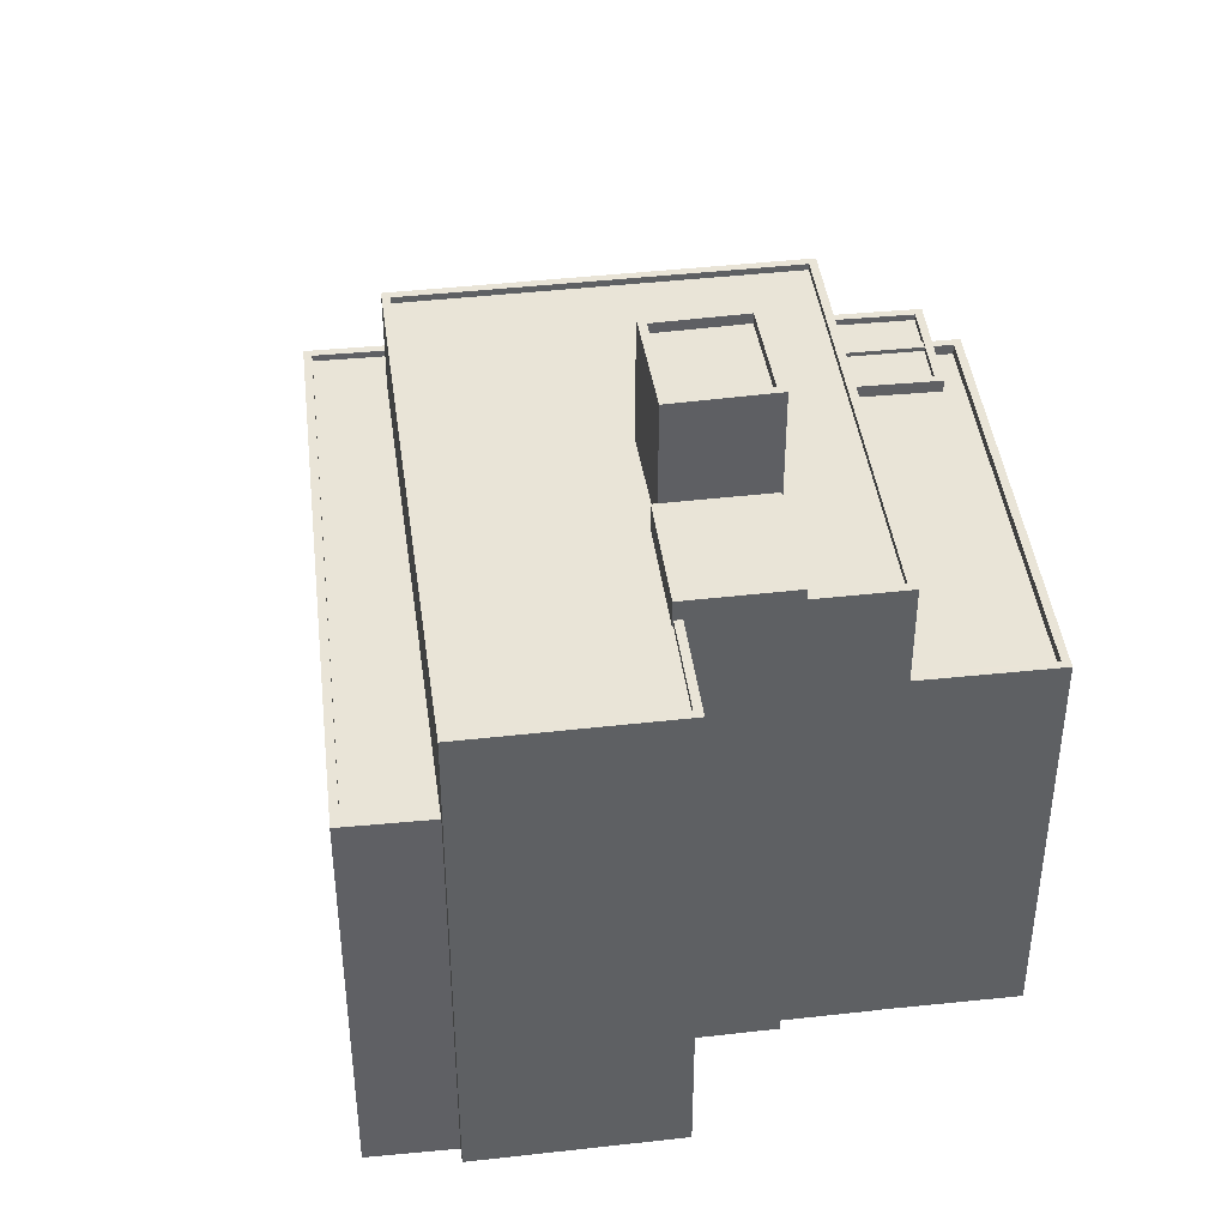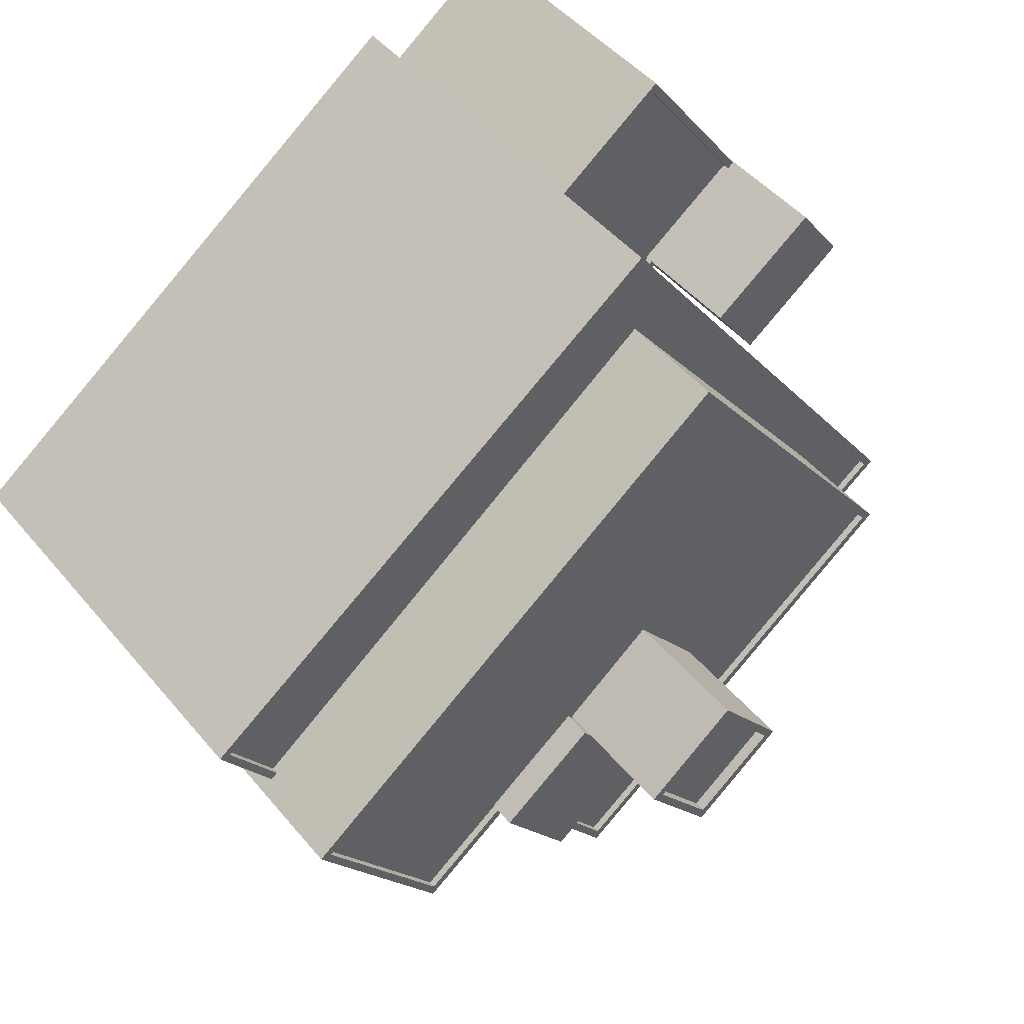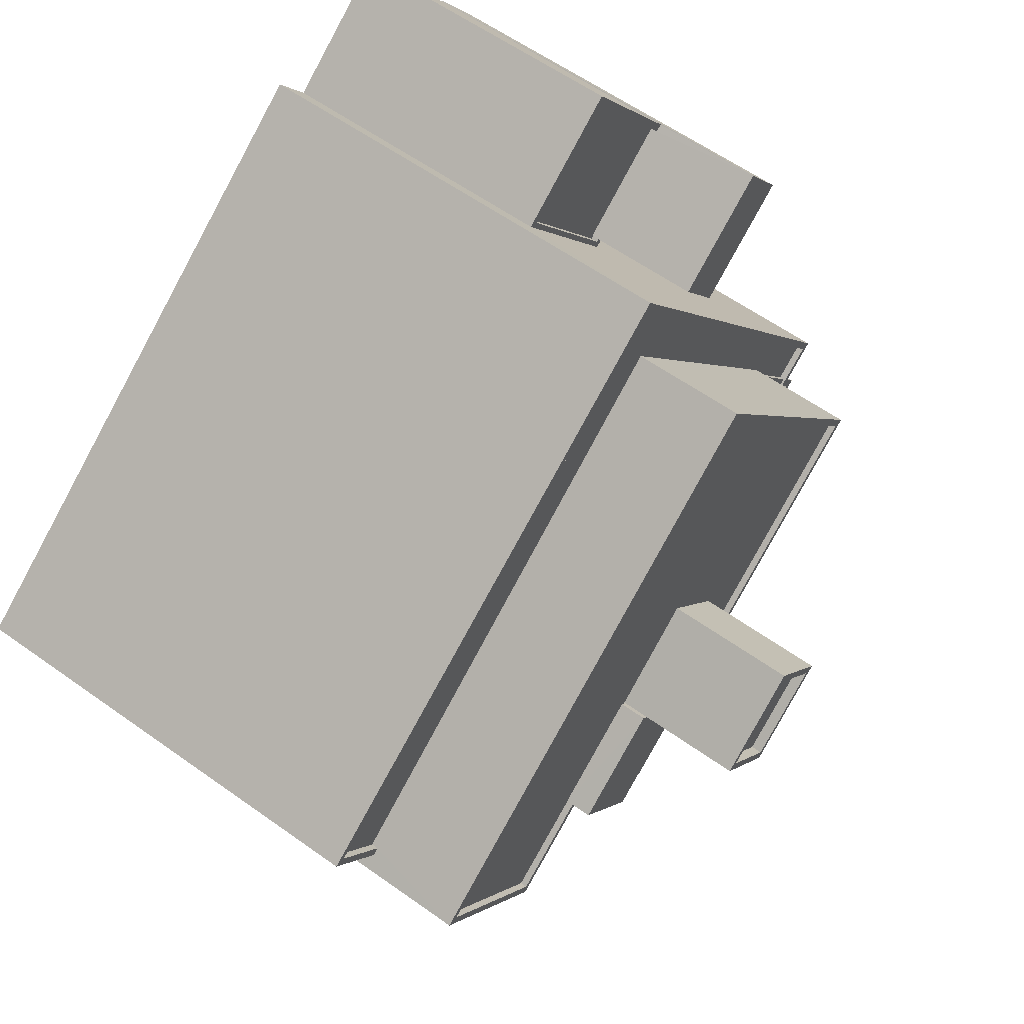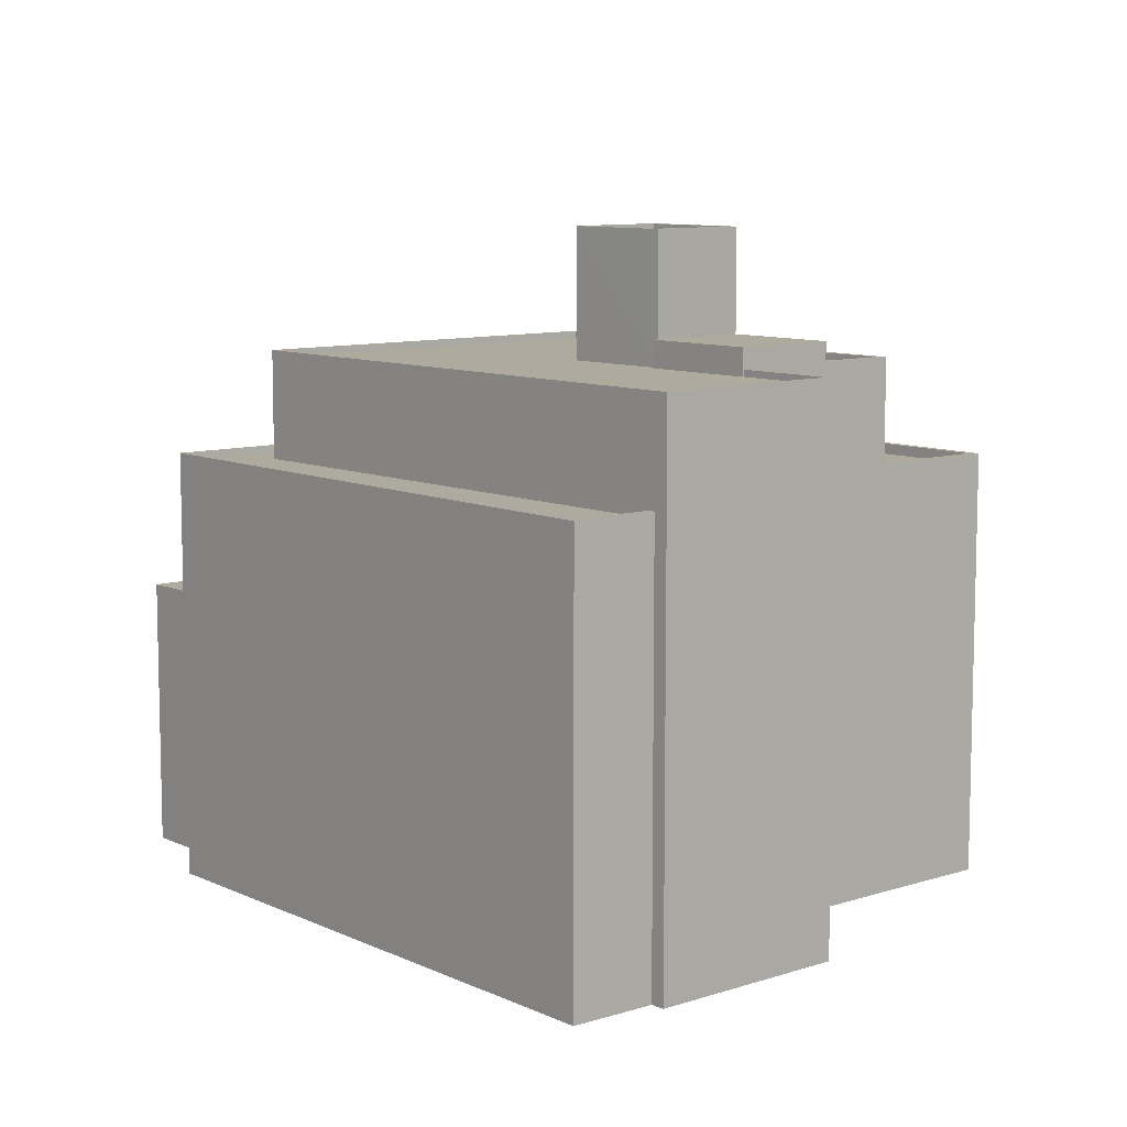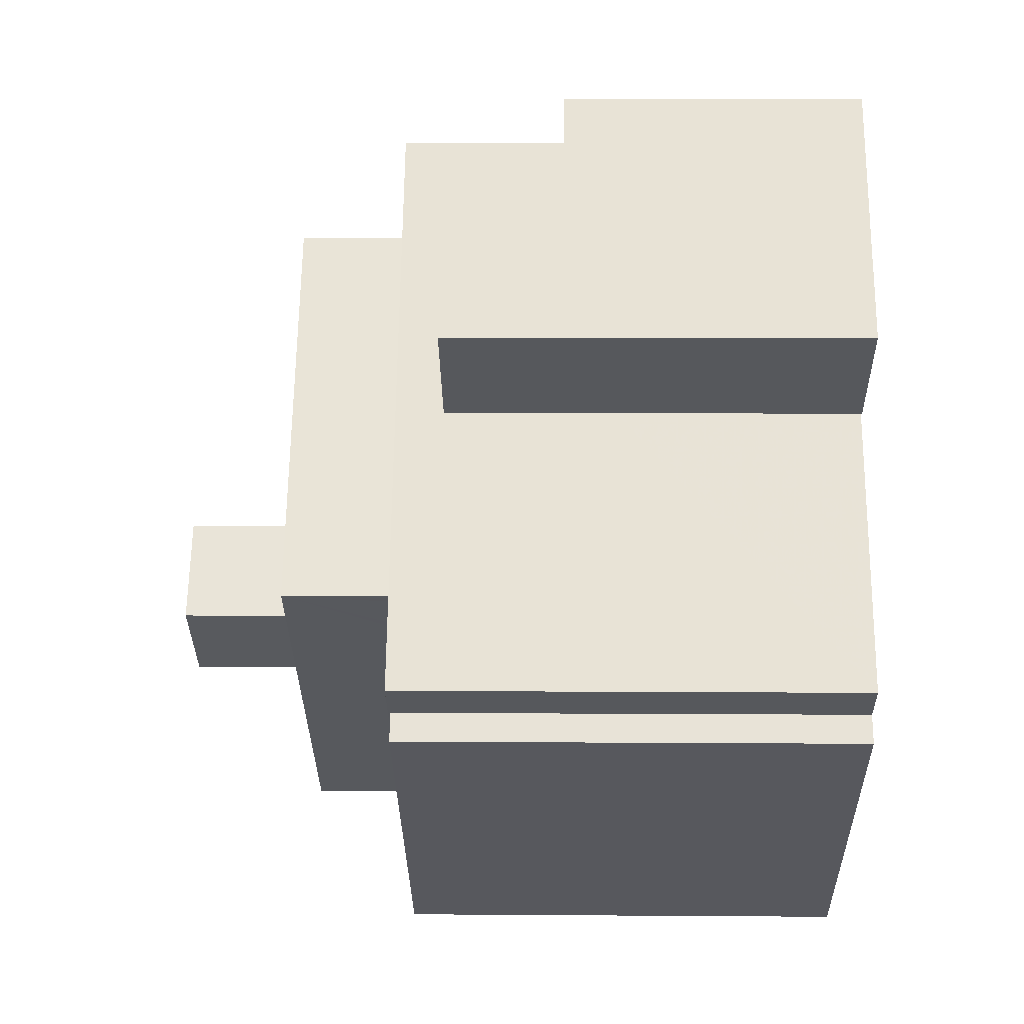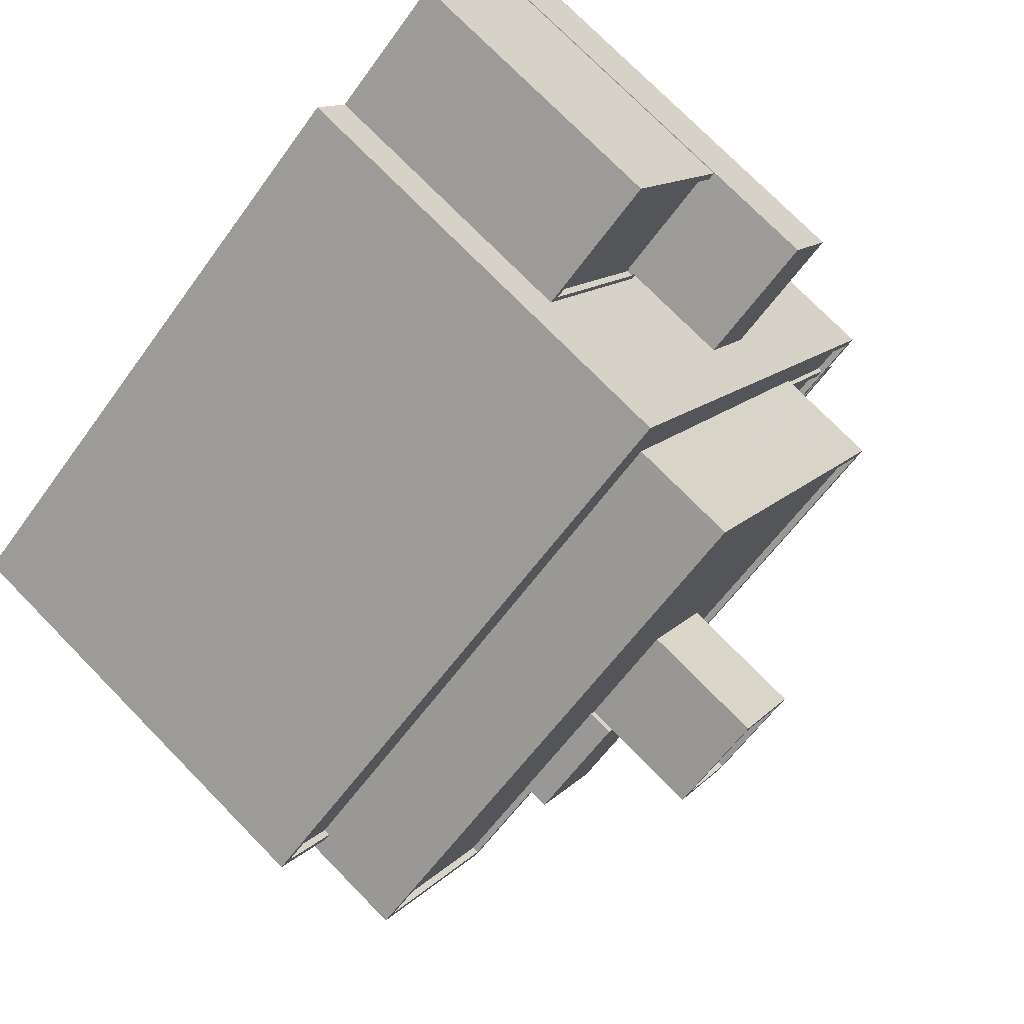
<metadata>
{"format":"obj","ext":"obj","renderer":"f3d","projection":"perspective","resolution":1024,"background":"white","views":[{"elev":43.2,"azim":-60.0,"up":"+Z"},{"elev":46.2,"azim":-37.0,"up":"+Y"},{"elev":59.3,"azim":-53.6,"up":"+Y"},{"elev":9.2,"azim":-93.2,"up":"+Z"},{"elev":8.3,"azim":91.2,"up":"+Y"},{"elev":75.0,"azim":-44.4,"up":"+Y"}]}
</metadata>
<code>
v -8944 -3.608e+04 20.05
v -8943 -3.608e+04 20.05
v -8939 -3.609e+04 20.05
v -8914 -3.608e+04 20.03
v -8928 -3.609e+04 20.04
v -8915 -3.608e+04 20.03
v -8926 -3.607e+04 20.05
v -8945 -3.608e+04 20.05
v -8927 -3.606e+04 20.05
v -8931 -3.609e+04 20.04
v -8931 -3.609e+04 20.04
v -8933 -3.609e+04 20.04
v -8936 -3.609e+04 20.05
v -8933 -3.609e+04 20.04
v -8921 -3.607e+04 20.04
v -8914 -3.608e+04 20.03
v -8921 -3.606e+04 20.04
v -8917 -3.607e+04 20.04
v -8921 -3.607e+04 20.04
v -8916 -3.607e+04 20.04
v -8920 -3.607e+04 20.04
v -8917 -3.607e+04 20.04
v -8930 -3.609e+04 41
v -8936 -3.608e+04 41.01
v -8933 -3.609e+04 41
v -8932 -3.608e+04 41
v -8930 -3.609e+04 39.98
v -8931 -3.609e+04 39.98
v -8924 -3.609e+04 39.98
v -8930 -3.609e+04 39.98
v -8933 -3.609e+04 39.98
v -8939 -3.609e+04 39.99
v -8936 -3.608e+04 39.99
v -8943 -3.608e+04 39.99
v -8936 -3.608e+04 39.99
v -8934 -3.607e+04 39.99
v -8932 -3.608e+04 39.98
v -8929 -3.608e+04 39.98
v -8940 -3.608e+04 39.99
v -8926 -3.608e+04 39.98
v -8932 -3.608e+04 39.98
v -8918 -3.608e+04 39.98
v -8927 -3.607e+04 39.99
v -8931 -3.609e+04 40.23
v -8931 -3.609e+04 40.23
v -8917 -3.608e+04 40.23
v -8927 -3.607e+04 40.24
v -8927 -3.607e+04 40.24
v -8933 -3.609e+04 40.23
v -8943 -3.608e+04 40.24
v -8944 -3.608e+04 40.24
v -8939 -3.609e+04 40.24
v -8940 -3.608e+04 40.24
v -8936 -3.609e+04 40.24
v -8939 -3.609e+04 40.24
v -8933 -3.609e+04 40.23
v -8936 -3.608e+04 40.24
v -8918 -3.608e+04 40.23
v -8940 -3.608e+04 40.24
v -8917 -3.607e+04 30.21
v -8921 -3.606e+04 30.21
v -8921 -3.607e+04 30.21
v -8921 -3.607e+04 30.21
v -8921 -3.607e+04 30.21
v -8925 -3.607e+04 30.22
v -8921 -3.607e+04 30.46
v -8921 -3.607e+04 30.46
v -8921 -3.607e+04 30.46
v -8926 -3.607e+04 30.47
v -8921 -3.606e+04 30.46
v -8921 -3.606e+04 30.46
v -8917 -3.607e+04 30.46
v -8917 -3.607e+04 30.46
v -8921 -3.607e+04 30.46
v -8925 -3.607e+04 30.47
v -8921 -3.607e+04 34.66
v -8915 -3.607e+04 34.65
v -8917 -3.607e+04 34.65
v -8919 -3.607e+04 34.65
v -8943 -3.608e+04 36.39
v -8943 -3.608e+04 36.39
v -8945 -3.608e+04 36.39
v -8945 -3.608e+04 36.39
v -8917 -3.609e+04 36.37
v -8914 -3.608e+04 36.37
v -8917 -3.608e+04 36.37
v -8919 -3.608e+04 36.37
v -8927 -3.607e+04 36.38
v -8927 -3.606e+04 36.38
v -8919 -3.608e+04 36.37
v -8914 -3.608e+04 36.37
v -8915 -3.608e+04 36.12
v -8919 -3.608e+04 36.12
v -8917 -3.608e+04 36.12
v -8918 -3.608e+04 36.12
v -8943 -3.608e+04 36.14
v -8940 -3.608e+04 36.14
v -8945 -3.608e+04 36.14
v -8915 -3.608e+04 36.12
v -8914 -3.608e+04 36.12
v -8917 -3.608e+04 36.12
v -8918 -3.608e+04 36.12
v -8927 -3.607e+04 36.13
v -8927 -3.607e+04 36.13
v -8915 -3.608e+04 35.89
v -8917 -3.609e+04 35.89
v -8928 -3.609e+04 35.89
v -8931 -3.609e+04 35.9
v -8915 -3.608e+04 35.89
v -8919 -3.608e+04 35.89
v -8915 -3.608e+04 36.29
v -8918 -3.608e+04 36.29
v -8918 -3.608e+04 36.29
v -8915 -3.608e+04 36.29
v -8931 -3.609e+04 36.3
v -8928 -3.609e+04 36.29
v -8931 -3.609e+04 36.3
v -8915 -3.608e+04 36.29
v -8915 -3.608e+04 36.29
v -8915 -3.608e+04 36.29
v -8914 -3.608e+04 36.29
v -8928 -3.609e+04 36.29
v -8927 -3.608e+04 44.51
v -8929 -3.608e+04 44.51
v -8932 -3.608e+04 44.51
v -8930 -3.608e+04 44.51
v -8929 -3.608e+04 44.91
v -8929 -3.608e+04 44.91
v -8932 -3.608e+04 44.91
v -8932 -3.608e+04 44.91
v -8927 -3.608e+04 44.91
v -8926 -3.608e+04 44.91
v -8930 -3.609e+04 44.91
v -8930 -3.608e+04 44.91
f 1 2 3
f 4 5 6
f 7 2 8
f 7 8 9
f 10 11 12
f 6 5 10
f 3 2 13
f 12 14 13
f 15 16 6
f 17 18 7
f 19 20 21
f 20 18 22
f 19 15 7
f 13 2 7
f 6 10 12
f 13 15 12
f 6 12 15
f 18 19 7
f 18 20 19
f 15 13 7
f 23 24 25
f 23 26 24
f 27 28 29
f 30 31 28
f 32 33 34
f 35 33 32
f 36 37 38
f 33 39 34
f 36 39 37
f 27 29 40
f 37 39 33
f 37 30 41
f 38 37 41
f 27 41 30
f 27 30 28
f 42 43 38
f 29 42 40
f 43 36 38
f 40 42 38
f 44 45 46
f 47 48 46
f 44 49 45
f 50 51 52
f 53 51 50
f 47 53 48
f 54 55 52
f 56 49 44
f 57 55 54
f 58 44 46
f 46 48 58
f 59 48 53
f 50 59 53
f 55 50 52
f 60 61 62
f 63 62 64
f 64 62 65
f 62 61 65
f 66 67 68
f 66 68 69
f 69 70 71
f 72 73 70
f 70 73 71
f 68 67 74
f 75 70 69
f 68 75 69
f 76 77 78
f 76 79 77
f 80 81 82
f 83 80 82
f 84 85 86
f 84 86 87
f 83 88 89
f 88 85 89
f 87 86 90
f 83 82 88
f 91 85 88
f 86 85 91
f 92 93 94
f 92 95 93
f 96 97 98
f 99 100 101
f 102 99 101
f 98 97 103
f 101 100 103
f 97 104 103
f 104 101 103
f 105 106 107
f 107 106 108
f 105 109 106
f 108 106 110
f 111 112 113
f 111 114 112
f 115 116 117
f 118 119 120
f 118 121 119
f 122 116 115
f 121 116 122
f 121 118 116
f 123 124 125
f 126 123 125
f 127 128 129
f 130 127 129
f 127 131 128
f 131 132 128
f 129 133 134
f 130 129 134
f 133 132 131
f 134 133 131
f 14 12 49
f 14 49 25
f 25 56 23
f 31 30 56
f 56 30 23
f 49 56 25
f 57 24 33
f 24 54 25
f 25 54 14
f 35 57 33
f 14 54 13
f 24 57 54
f 26 33 24
f 26 37 33
f 23 30 37
f 26 23 37
f 12 11 45
f 49 12 45
f 3 54 52
f 3 13 54
f 52 1 3
f 52 51 1
f 81 53 97
f 53 81 51
f 51 80 1
f 97 96 81
f 1 80 2
f 81 80 51
f 101 46 112
f 115 11 10
f 46 45 87
f 102 101 112
f 110 117 108
f 115 45 11
f 93 95 113
f 115 117 45
f 113 112 46
f 110 87 117
f 93 113 90
f 46 87 90
f 117 87 45
f 113 46 90
f 47 97 53
f 47 104 97
f 104 46 101
f 104 47 46
f 28 44 29
f 29 58 42
f 29 44 58
f 31 44 28
f 31 56 44
f 57 32 55
f 57 35 32
f 55 32 34
f 50 55 34
f 59 34 39
f 59 50 34
f 43 48 36
f 36 59 39
f 36 48 59
f 58 43 42
f 58 48 43
f 74 64 68
f 74 63 64
f 68 64 65
f 75 68 65
f 70 65 61
f 70 75 65
f 72 70 61
f 60 72 61
f 7 71 17
f 7 69 71
f 73 17 71
f 73 18 17
f 67 66 15
f 19 67 15
f 60 62 72
f 18 73 22
f 62 76 72
f 22 73 78
f 72 76 78
f 73 72 78
f 22 77 20
f 22 78 77
f 77 21 20
f 77 79 21
f 21 67 19
f 63 74 62
f 74 76 62
f 79 67 21
f 76 67 79
f 76 74 67
f 16 15 66
f 66 85 16
f 85 66 89
f 9 69 7
f 89 69 9
f 66 69 89
f 80 83 8
f 2 80 8
f 8 89 9
f 8 83 89
f 120 84 106
f 84 120 85
f 85 119 16
f 109 120 106
f 16 119 6
f 120 119 85
f 110 106 84
f 87 110 84
f 92 94 111
f 94 86 111
f 99 114 100
f 111 86 91
f 114 111 91
f 100 114 91
f 93 90 86
f 94 93 86
f 81 98 82
f 81 96 98
f 88 82 98
f 103 88 98
f 91 103 100
f 91 88 103
f 6 119 121
f 4 6 121
f 121 122 5
f 4 121 5
f 10 5 122
f 115 10 122
f 114 102 112
f 114 99 102
f 108 116 107
f 108 117 116
f 118 109 105
f 118 120 109
f 111 113 95
f 92 111 95
f 107 118 105
f 107 116 118
f 41 129 128
f 38 41 128
f 134 126 125
f 130 134 125
f 127 125 124
f 127 130 125
f 131 124 123
f 131 127 124
f 131 123 126
f 134 131 126
f 132 40 38
f 128 132 38
f 27 40 132
f 133 27 132
f 41 133 129
f 41 27 133

</code>
